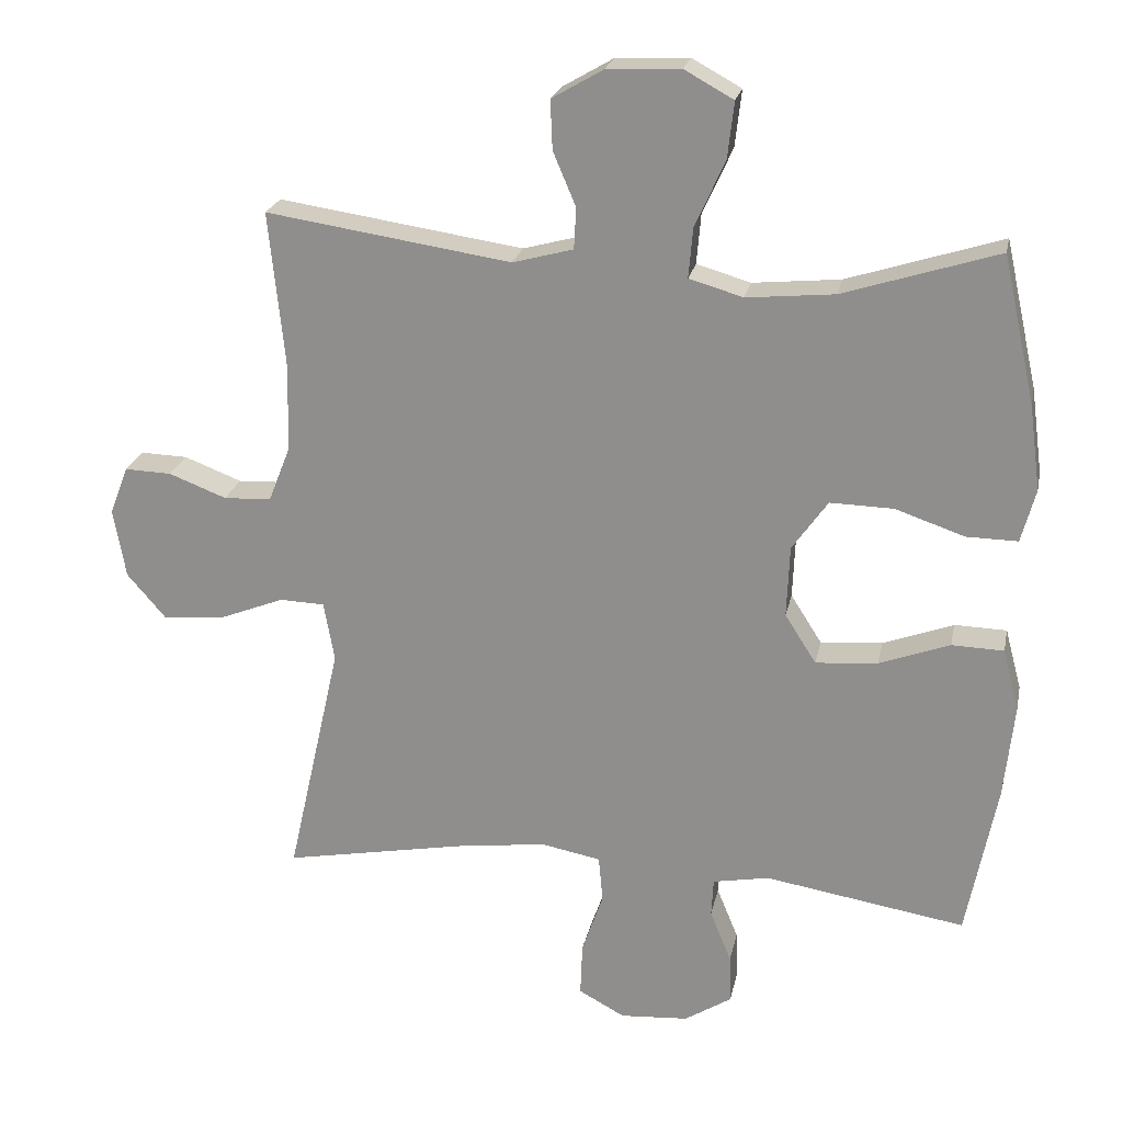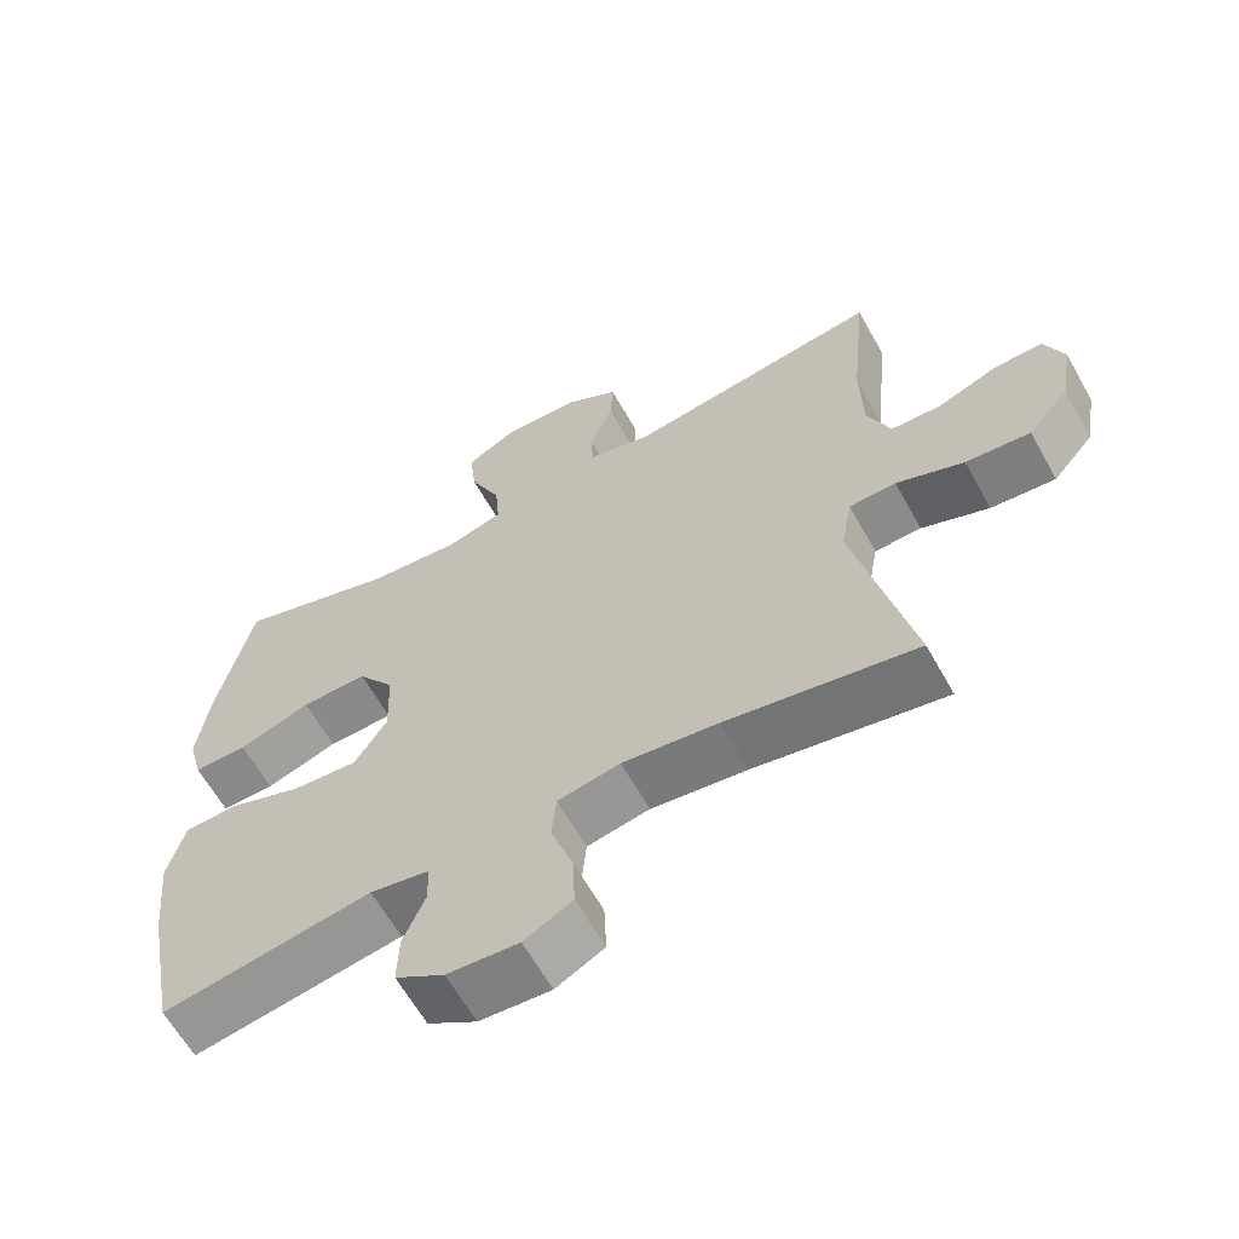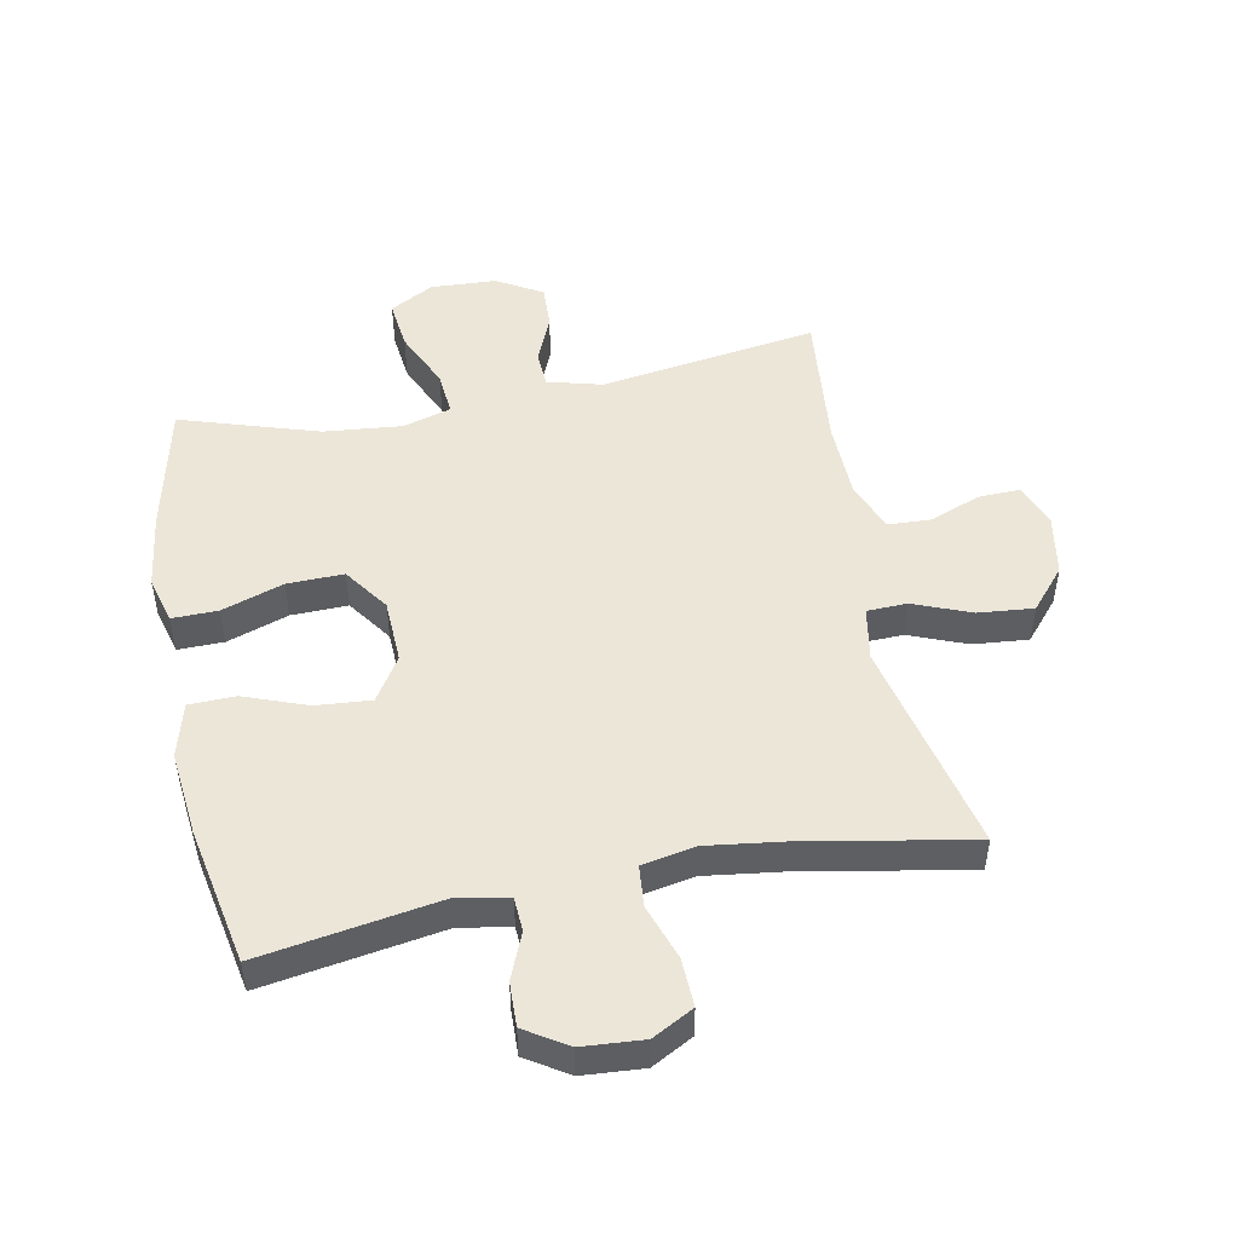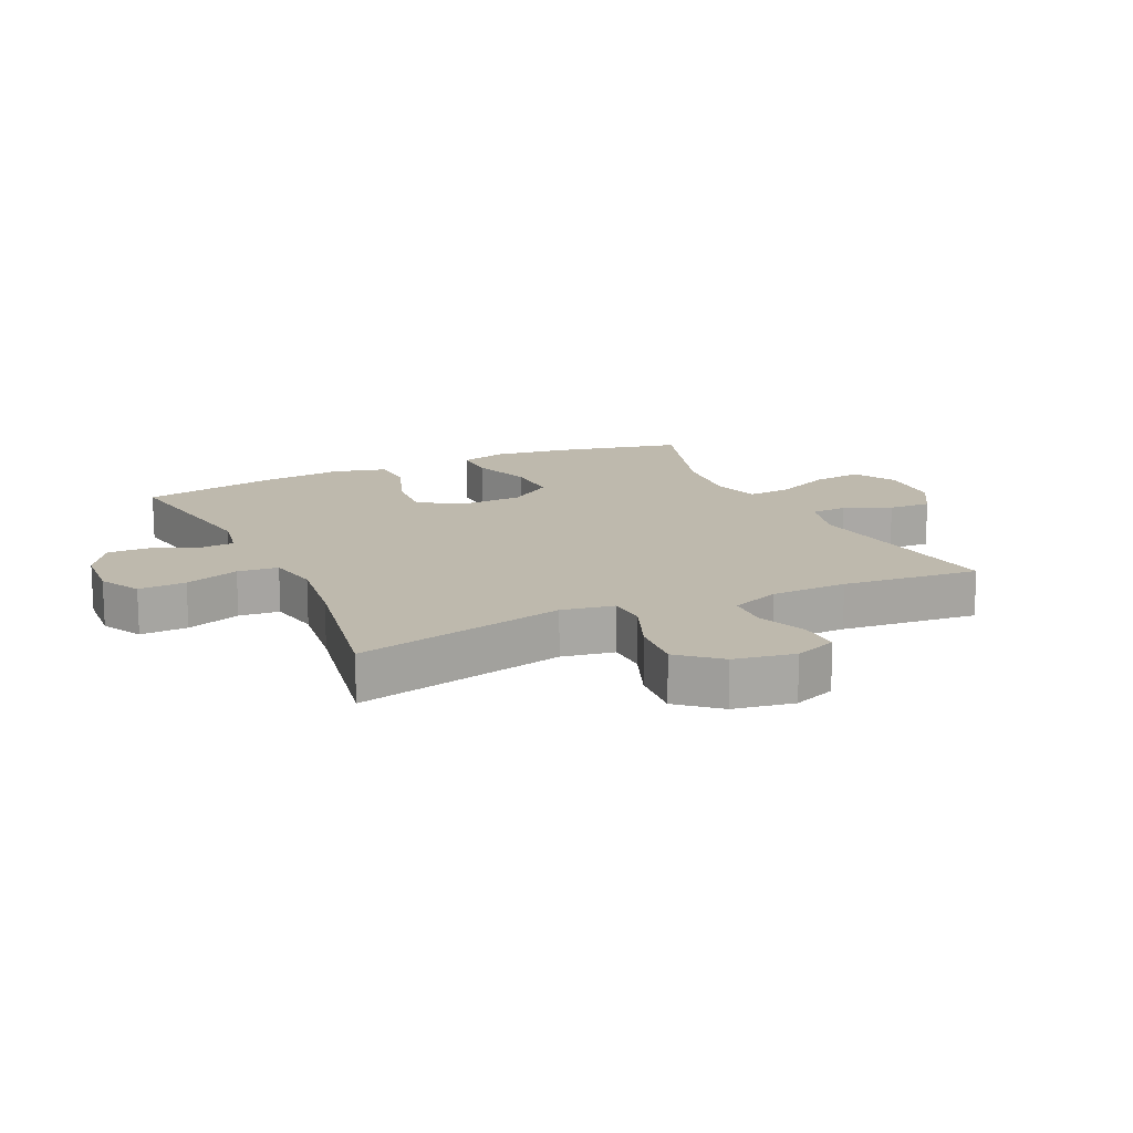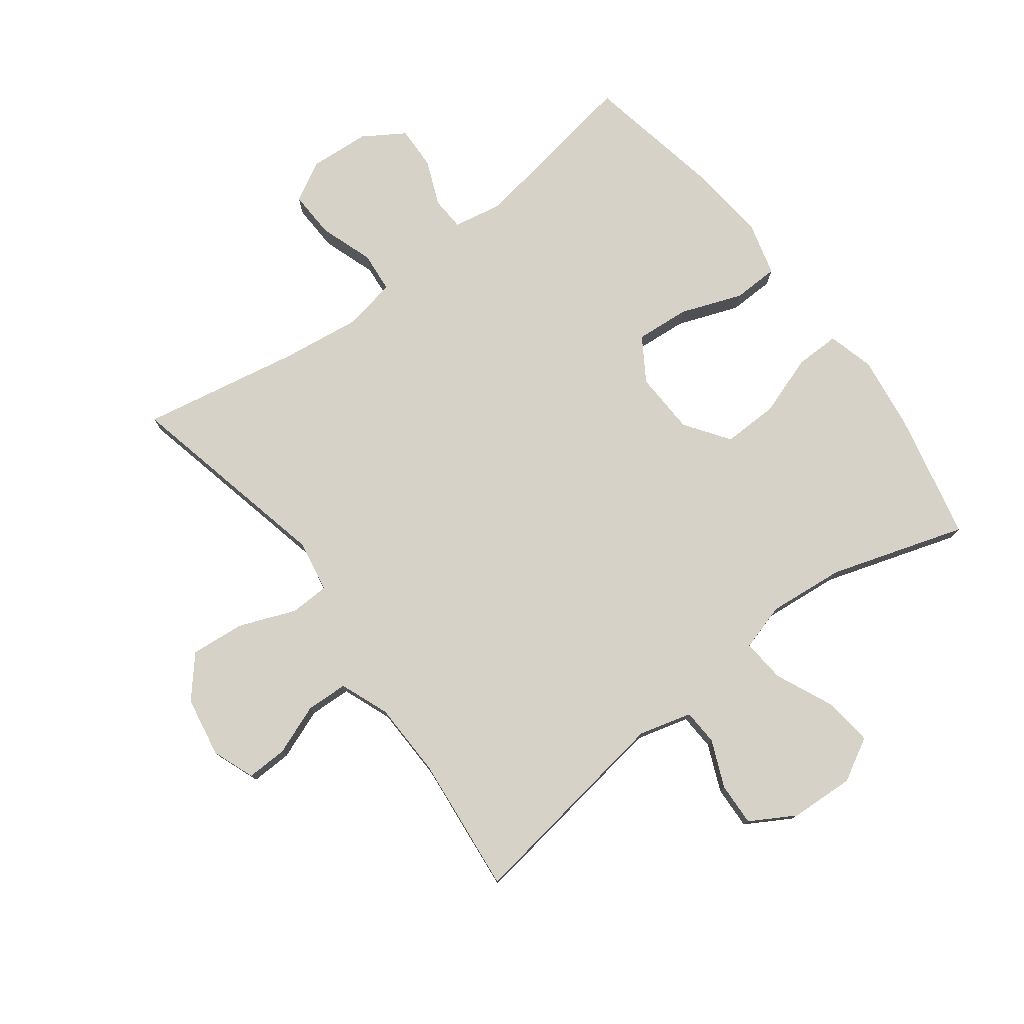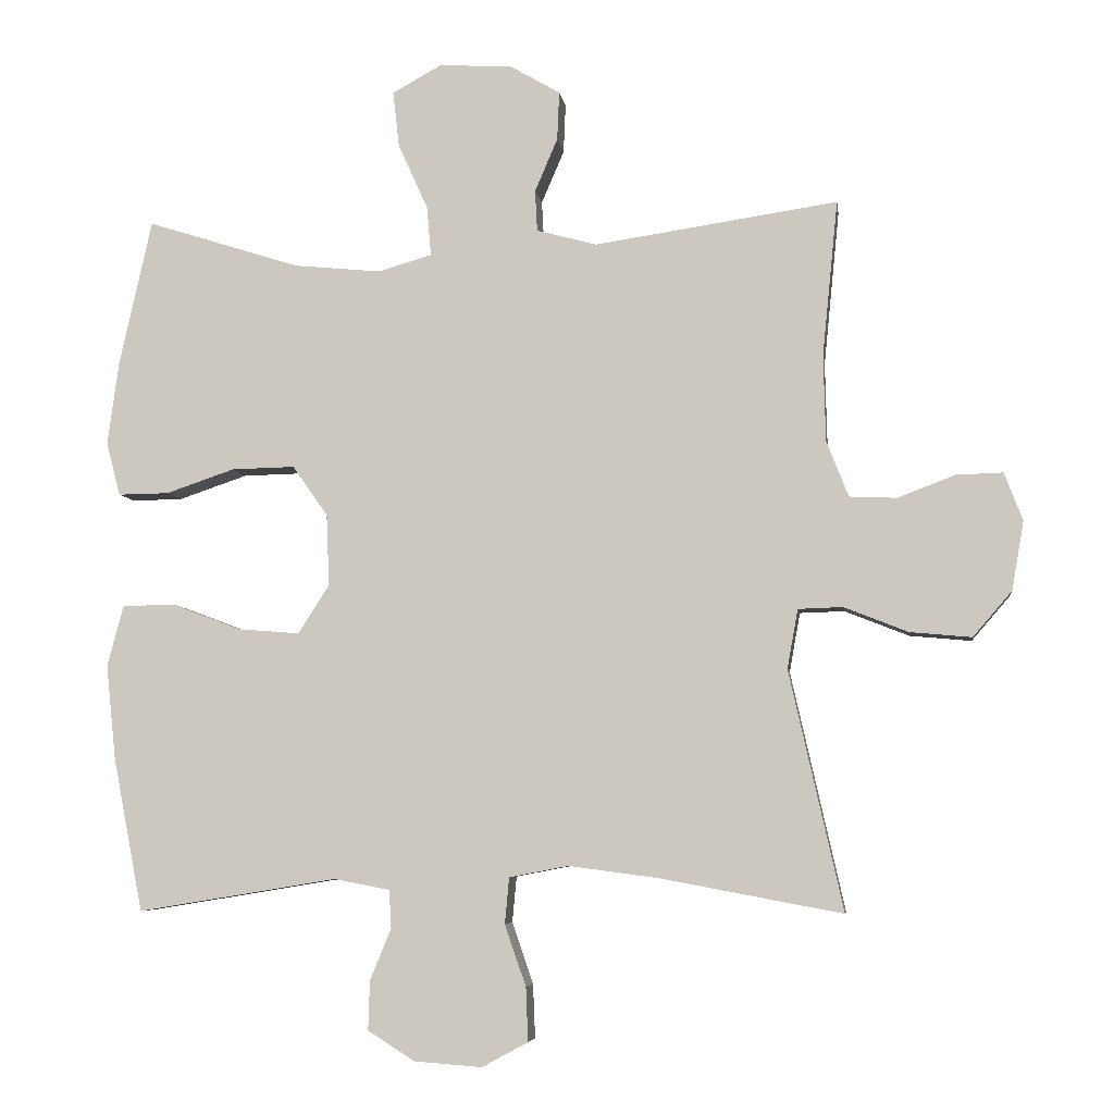
<metadata>
{"format":"obj","ext":"obj","renderer":"f3d","projection":"perspective","resolution":1024,"background":"white","views":[{"elev":22.6,"azim":11.5,"up":"+Z"},{"elev":-62.7,"azim":-150.8,"up":"+Z"},{"elev":49.5,"azim":168.9,"up":"+Y"},{"elev":15.1,"azim":-115.1,"up":"+Y"},{"elev":77.6,"azim":-37.0,"up":"+Y"},{"elev":-6.0,"azim":-172.3,"up":"+Z"}]}
</metadata>
<code>
v 0.5 0.07 0.5
v 0.546 0.07 0.294
v 0.562 0.07 0.175
v 0.542 0.07 0.1
v 0.47 0.07 0.101
v 0.373 0.07 0.134
v 0.284 0.07 0.136
v 0.234 0.07 0.065
v 0.23 0.07 -0.036
v 0.274 0.07 -0.105
v 0.361 0.07 -0.098
v 0.46 0.07 -0.061
v 0.533 0.07 -0.063
v 0.556 0.07 -0.149
v 0.542 0.07 -0.283
v 0.5 0.07 -0.5
v 0.218 0.07 -0.454
v 0.139 0.07 -0.469
v 0.136 0.07 -0.523
v 0.166 0.07 -0.596
v 0.168 0.07 -0.665
v 0.102 0.07 -0.707
v 0.006 0.07 -0.714
v -0.059 0.07 -0.679
v -0.056 0.07 -0.603
v -0.026 0.07 -0.516
v -0.032 0.07 -0.451
v -0.116 0.07 -0.435
v -0.244 0.07 -0.452
v -0.5 0.07 -0.5
v -0.424 0.07 -0.162
v -0.439 0.07 -0.078
v -0.502 0.07 -0.076
v -0.593 0.07 -0.112
v -0.68 0.07 -0.12
v -0.735 0.07 -0.056
v -0.752 0.07 0.041
v -0.726 0.07 0.109
v -0.66 0.07 0.107
v -0.579 0.07 0.076
v -0.512 0.07 0.079
v -0.481 0.07 0.158
v -0.478 0.07 0.28
v -0.5 0.07 0.5
v -0.156 0.07 0.449
v -0.071 0.07 0.472
v -0.068 0.07 0.53
v -0.1 0.07 0.605
v -0.103 0.07 0.674
v -0.031 0.07 0.716
v 0.072 0.07 0.721
v 0.141 0.07 0.683
v 0.132 0.07 0.604
v 0.09 0.07 0.511
v 0.084 0.07 0.441
v 0.16 0.07 0.419
v 0.283 0.07 0.431
v 0.5 0 0.5
v 0.546 0 0.294
v 0.562 0 0.175
v 0.542 0 0.1
v 0.47 0 0.101
v 0.373 0 0.134
v 0.284 0 0.136
v 0.234 0 0.065
v 0.23 0 -0.036
v 0.274 0 -0.105
v 0.361 0 -0.098
v 0.46 0 -0.061
v 0.533 0 -0.063
v 0.556 0 -0.149
v 0.542 0 -0.283
v 0.5 0 -0.5
v 0.218 0 -0.454
v 0.139 0 -0.469
v 0.136 0 -0.523
v 0.166 0 -0.596
v 0.168 0 -0.665
v 0.102 0 -0.707
v 0.006 0 -0.714
v -0.059 0 -0.679
v -0.056 0 -0.603
v -0.026 0 -0.516
v -0.032 0 -0.451
v -0.116 0 -0.435
v -0.244 0 -0.452
v -0.5 0 -0.5
v -0.424 0 -0.162
v -0.439 0 -0.078
v -0.502 0 -0.076
v -0.593 0 -0.112
v -0.68 0 -0.12
v -0.735 0 -0.056
v -0.752 0 0.041
v -0.726 0 0.109
v -0.66 0 0.107
v -0.579 0 0.076
v -0.512 0 0.079
v -0.481 0 0.158
v -0.478 0 0.28
v -0.5 0 0.5
v -0.156 0 0.449
v -0.071 0 0.472
v -0.068 0 0.53
v -0.1 0 0.605
v -0.103 0 0.674
v -0.031 0 0.716
v 0.072 0 0.721
v 0.141 0 0.683
v 0.132 0 0.604
v 0.09 0 0.511
v 0.084 0 0.441
v 0.16 0 0.419
v 0.283 0 0.431
f 52 53 54
f 51 52 54
f 50 51 54
f 49 50 54
f 48 49 54
f 47 48 54
f 46 47 54 55
f 45 46 55 56
f 43 44 45
f 42 43 45 56
f 38 39 40
f 37 38 40
f 36 37 40
f 35 36 40
f 34 35 40
f 33 34 40
f 32 33 40 41
f 29 30 31
f 28 29 31 32
f 42 56 57
f 41 42 57
f 32 41 57
f 28 32 57
f 27 28 57
f 24 25 26
f 23 24 26
f 22 23 26
f 21 22 26
f 20 21 26
f 19 20 26
f 15 16 17
f 14 15 17
f 13 14 17
f 12 13 17
f 11 12 17
f 10 11 17 18
f 9 10 18
f 8 9 18
f 4 5 6
f 3 4 6
f 2 3 6
f 1 2 6
f 57 1 6
f 57 6 7
f 18 19 26 27
f 8 18 27 57
f 7 8 57
f 111 110 109
f 111 109 108
f 111 108 107
f 111 107 106
f 111 106 105
f 111 105 104
f 112 111 104 103
f 113 112 103 102
f 102 101 100
f 113 102 100 99
f 97 96 95
f 97 95 94
f 97 94 93
f 97 93 92
f 97 92 91
f 97 91 90
f 98 97 90 89
f 88 87 86
f 89 88 86 85
f 114 113 99
f 114 99 98
f 114 98 89
f 114 89 85
f 114 85 84
f 83 82 81
f 83 81 80
f 83 80 79
f 83 79 78
f 83 78 77
f 83 77 76
f 74 73 72
f 74 72 71
f 74 71 70
f 74 70 69
f 74 69 68
f 75 74 68 67
f 75 67 66
f 75 66 65
f 63 62 61
f 63 61 60
f 63 60 59
f 63 59 58
f 63 58 114
f 64 63 114
f 84 83 76 75
f 114 84 75 65
f 114 65 64
f 1 58 59 2
f 2 59 60 3
f 3 60 61 4
f 4 61 62 5
f 5 62 63 6
f 6 63 64 7
f 7 64 65 8
f 8 65 66 9
f 9 66 67 10
f 10 67 68 11
f 11 68 69 12
f 12 69 70 13
f 13 70 71 14
f 14 71 72 15
f 15 72 73 16
f 16 73 74 17
f 17 74 75 18
f 18 75 76 19
f 19 76 77 20
f 20 77 78 21
f 21 78 79 22
f 22 79 80 23
f 23 80 81 24
f 24 81 82 25
f 25 82 83 26
f 26 83 84 27
f 27 84 85 28
f 28 85 86 29
f 29 86 87 30
f 30 87 88 31
f 31 88 89 32
f 32 89 90 33
f 33 90 91 34
f 34 91 92 35
f 35 92 93 36
f 36 93 94 37
f 37 94 95 38
f 38 95 96 39
f 39 96 97 40
f 40 97 98 41
f 41 98 99 42
f 42 99 100 43
f 43 100 101 44
f 44 101 102 45
f 45 102 103 46
f 46 103 104 47
f 47 104 105 48
f 48 105 106 49
f 49 106 107 50
f 50 107 108 51
f 51 108 109 52
f 52 109 110 53
f 53 110 111 54
f 54 111 112 55
f 55 112 113 56
f 56 113 114 57
f 57 114 58 1

</code>
